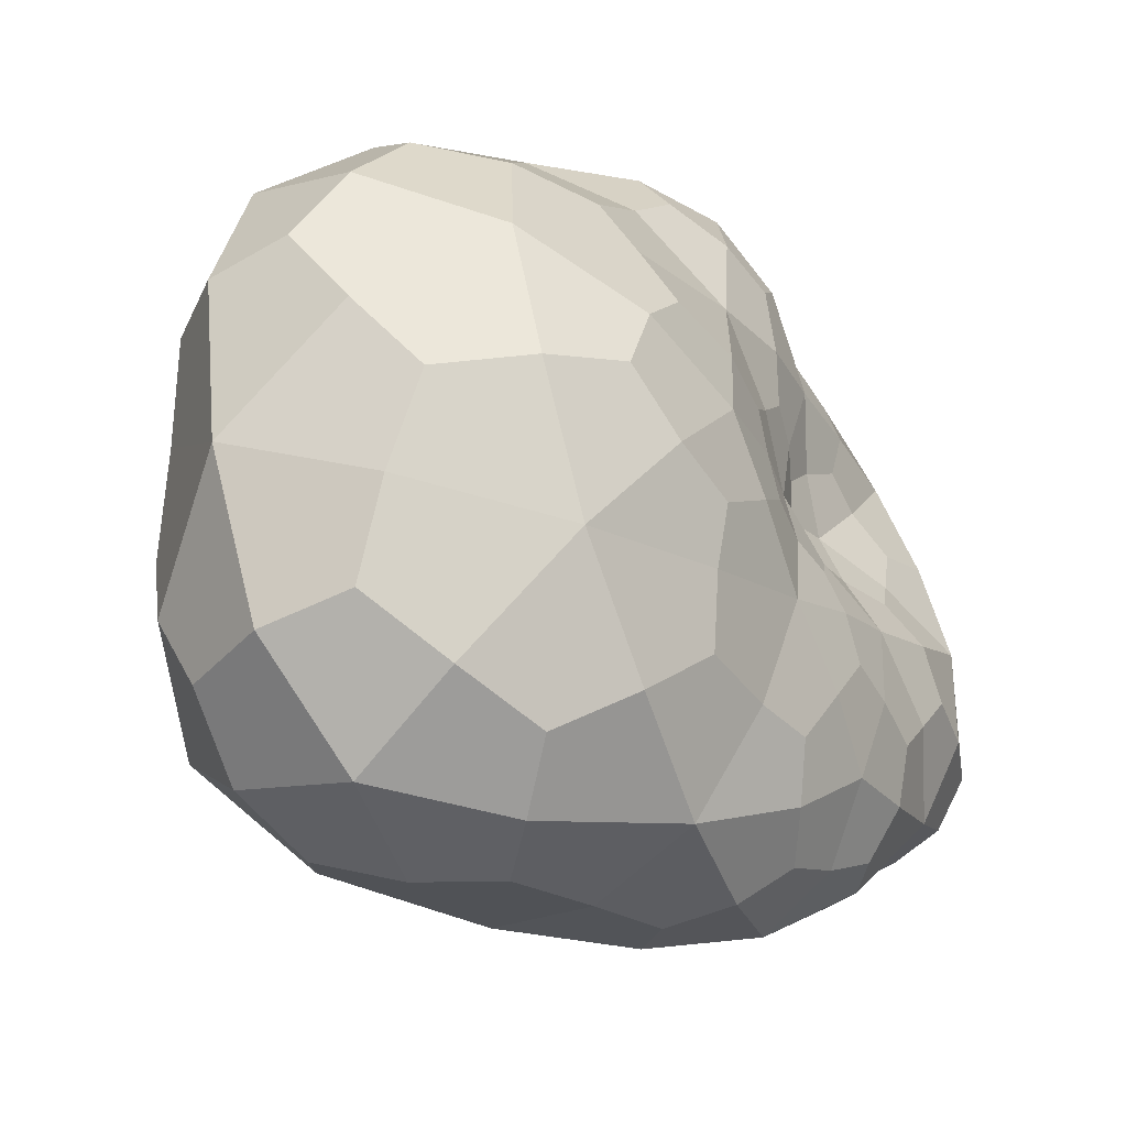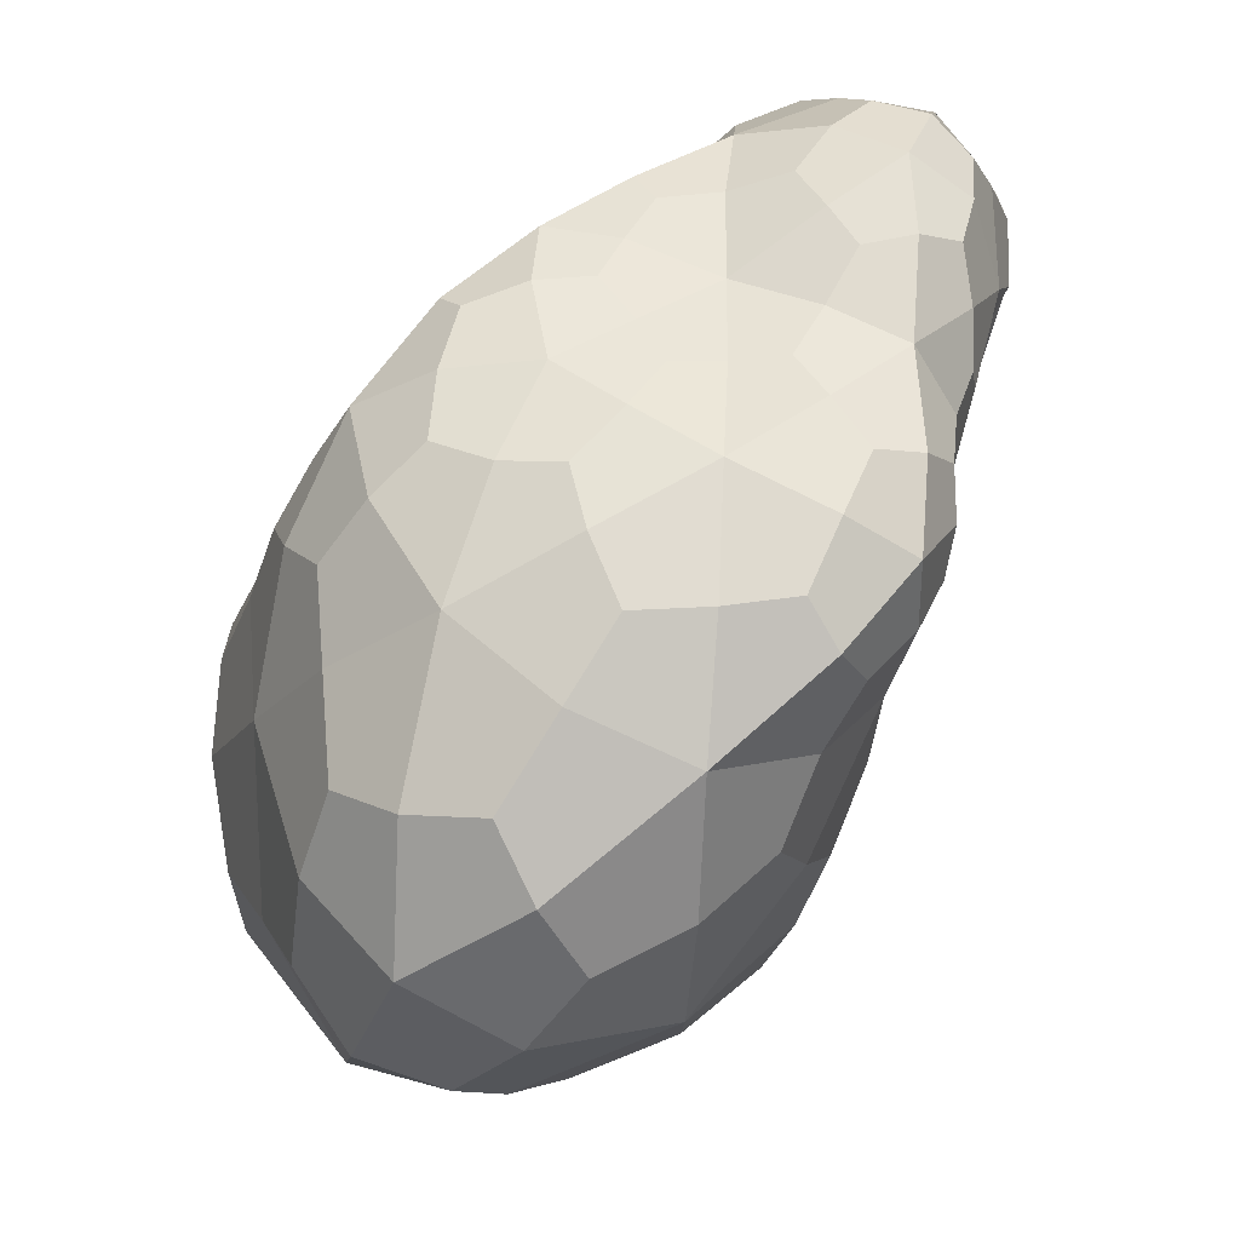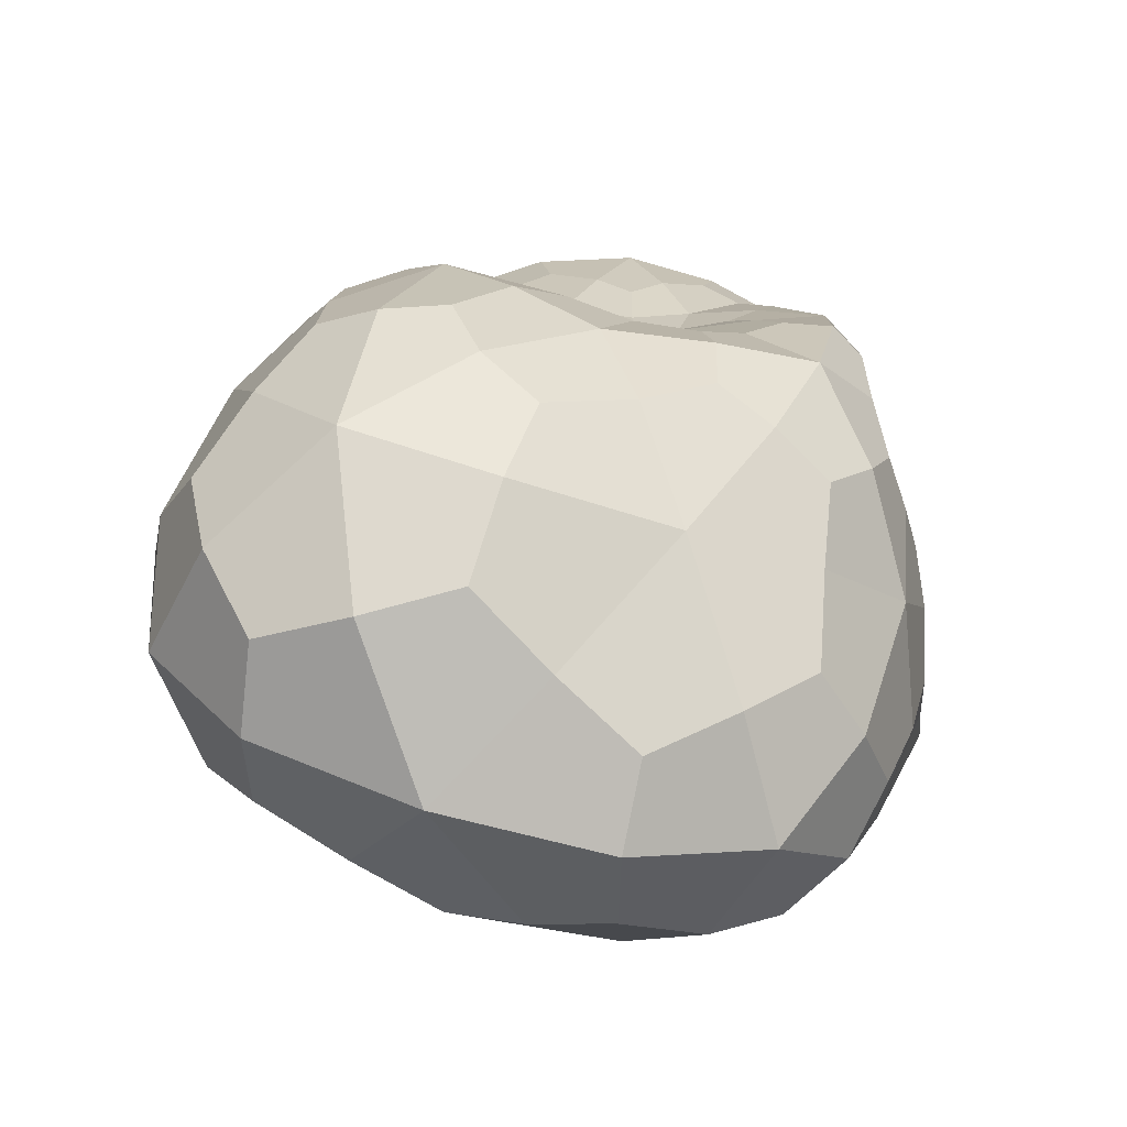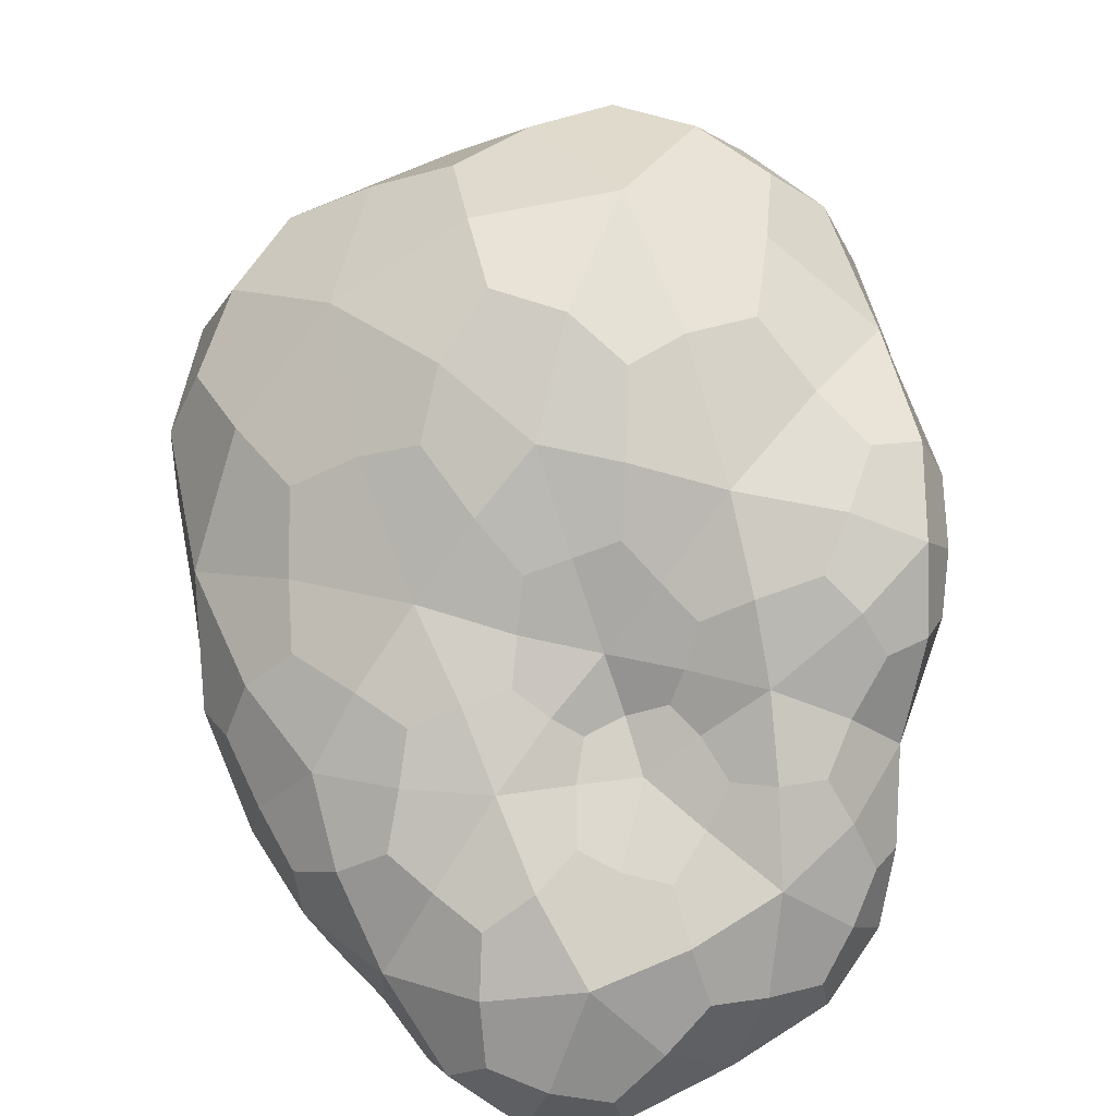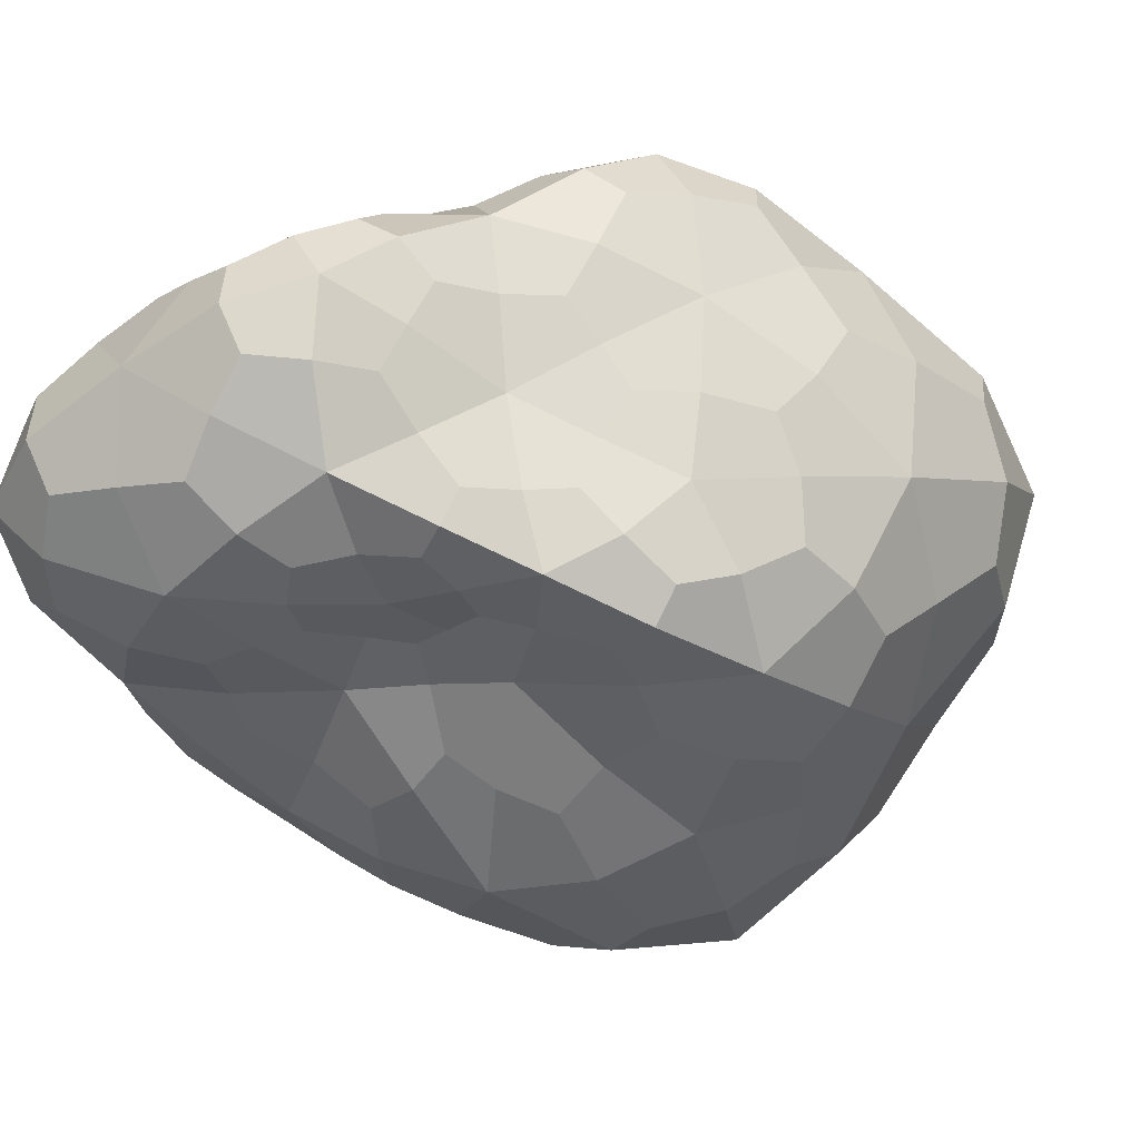
<metadata>
{"format":"obj","ext":"obj","renderer":"f3d","projection":"perspective","resolution":1024,"background":"white","views":[{"elev":-75.4,"azim":102.3,"up":"+Y"},{"elev":36.1,"azim":86.3,"up":"+Y"},{"elev":64.1,"azim":58.5,"up":"+Z"},{"elev":-70.6,"azim":57.5,"up":"+Z"},{"elev":75.8,"azim":-36.6,"up":"+Y"}]}
</metadata>
<code>
o Icosphere
v 0.00298 -0.000973 0.001824
v -3.2e-05 -0.000241 0.002322
v 0.000139 -0.003315 0.001734
v 0.001255 -0.001447 -0.000614
v 0.002009 0.00072 -0.00079
v 0.000903 0.001242 0.000954
v -0.001785 -0.000767 0.000748
v -0.001049 -0.001523 -0.000914
v -3e-06 9.3e-05 -0.001006
v -8.6e-05 0.001809 -0.000959
v -0.000754 0.000914 0.000467
v -0.002162 0.000641 -0.001325
v 0.001903 -0.002537 0.002143
v 0.001384 -0.000577 0.002519
v -5e-06 -0.001932 0.002833
v 0.000647 0.000844 0.001959
v 0.002033 0.000551 0.001527
v 0.002589 -0.001694 0.000372
v 0.001101 -0.0028 0.000293
v 0.002715 4.1e-05 0.000301
v 0.001641 -0.000384 -0.00071
v 0.001618 0.001095 0.00014
v -0.000409 0.000449 0.001132
v -6.2e-05 0.00146 0.000949
v -0.001307 -0.002032 0.00136
v -0.001142 -0.00064 0.001837
v 0.000105 -0.001544 -0.000753
v -0.00071 -0.002645 6.8e-05
v 0.000871 0.000378 -0.00111
v 0.000459 -0.000471 -0.000825
v 0.000382 0.001367 1.9e-05
v 0.000924 0.001271 -0.000871
v -0.001166 0.000217 0.000564
v -0.001912 -0.00151 -0.000152
v -0.000471 -0.000616 -0.001238
v -8e-06 0.001024 -0.001472
v -0.000659 0.001642 -0.000112
v -0.002127 -0.000113 -0.000288
v -0.001682 0.001065 -0.000233
v -0.001771 -0.000577 -0.001271
v -0.001029 0.000372 -0.001708
v -0.001173 0.001479 -0.001274
v 0.002653 -0.00177 0.002073
v 0.000578 -0.000369 0.002548
v 7.7e-05 -0.002844 0.002445
v 0.000326 0.000324 0.00218
v 0.001438 0.001002 0.001242
v 0.003028 -0.001421 0.001206
v 0.001282 -0.002125 -0.000291
v 0.003046 -0.000489 0.001127
v 0.001919 0.000234 -0.000809
v 0.00125 0.001182 0.000583
v -0.000257 0.000139 0.001757
v -0.000437 0.001211 0.000701
v -0.000634 -0.002845 0.00165
v -0.001529 -0.000706 0.001304
v 0.000712 -0.001514 -0.000692
v -0.000947 -0.002078 -0.000522
v 0.001514 0.000577 -0.00104
v 0.00021 -0.000167 -0.000854
v 0.000644 0.001302 0.000497
v 0.000397 0.001599 -0.000952
v -0.001519 -0.000261 0.000697
v -0.001538 -0.001624 -0.000624
v -0.000221 -0.000229 -0.001093
v -3.9e-05 0.00155 -0.001307
v -0.000756 0.001311 0.000252
v -0.001967 -0.00047 0.000243
v -0.002086 0.000925 -0.000832
v -0.001428 -0.001111 -0.001116
v -0.000445 0.000212 -0.001364
v -0.000591 0.001766 -0.001153
v 0.001004 -0.003158 0.002066
v 0.002355 -0.000823 0.002283
v -5.9e-05 -0.001006 0.002714
v 0.000818 0.001152 0.001503
v 0.002663 -0.000187 0.001768
v 0.001928 -0.001659 -0.000264
v 0.000648 -0.003303 0.001079
v 0.002404 0.000468 -0.000359
v 0.001456 -0.00096 -0.000676
v 0.001956 0.000964 -0.000402
v -0.000555 0.000683 0.000725
v 0.000411 0.001412 0.001013
v -0.001682 -0.001336 0.001051
v -0.00061 -0.00047 0.002177
v -0.000502 -0.001565 -0.000872
v -0.00031 -0.003174 0.000916
v 0.000393 0.000225 -0.001015
v 0.000833 -0.00093 -0.000769
v 0.000143 0.00164 -0.000515
v 0.001551 0.001031 -0.000863
v -0.000917 0.000581 0.000476
v -0.001967 -0.001151 0.000351
v -0.000765 -0.001088 -0.001153
v 3e-06 0.00051 -0.001263
v -0.00039 0.00182 -0.000594
v -0.002277 0.000309 -0.000868
v -0.001188 0.000998 0.000175
v -0.002082 6.6e-05 -0.001388
v -0.001729 0.000544 -0.001658
v -0.001791 0.001105 -0.001372
v -0.001561 0.001379 -0.000775
v -0.001206 0.00142 -0.00018
v -0.000968 0.001685 -0.000708
v -0.001169 0.000981 -0.001642
v -0.000596 0.001321 -0.001507
v -0.000525 0.000736 -0.00163
v -0.001462 -9.4e-05 -0.001613
v -0.000765 -0.000159 -0.001504
v -0.001125 -0.000626 -0.001379
v -0.002125 -0.000384 -0.000837
v -0.00193 -0.00107 -0.000761
v -0.002126 -0.000823 -0.00024
v -0.001993 0.000534 -0.000266
v -0.001686 0.000104 0.000171
v -0.001439 0.000643 0.000173
v -0.000354 0.001573 0.000447
v 0.000118 0.001473 0.000522
v -0.00015 0.001578 -2.2e-05
v 0.00048 0.001205 -0.001242
v 0.000968 0.00087 -0.001104
v 0.000459 0.000698 -0.001289
v 9e-06 -0.000549 -0.00098
v 0.000291 -0.000957 -0.000839
v -0.000186 -0.001033 -0.00103
v -0.001419 -0.002151 -5.2e-05
v -0.00111 -0.002518 0.000719
v -0.0017 -0.00183 0.000556
v -0.001166 -0.000168 0.001179
v -0.000796 -6.1e-05 0.001471
v -0.000771 0.000286 0.000833
v 0.00068 0.001367 -0.00045
v 0.000973 0.001238 6.4e-05
v 0.001301 0.001224 -0.000407
v 0.000658 -5.5e-05 -0.000931
v 0.001238 3.6e-05 -0.000972
v 0.000992 -0.000425 -0.000821
v -0.000266 -0.002193 -0.00043
v 0.000564 -0.002233 -0.000341
v 0.000173 -0.002887 0.000171
v -0.001315 -0.001342 0.001763
v -0.000741 -0.002105 0.002248
v -0.000718 -0.00129 0.002475
v -0.000207 0.001018 0.001071
v 8.4e-05 0.000718 0.001595
v 0.000268 0.001241 0.00148
v 0.00189 0.000885 0.000816
v 0.002541 0.000327 0.000973
v 0.002268 0.000678 0.000217
v 0.002314 -0.000202 -0.000298
v 0.00282 -0.000831 0.000338
v 0.002189 -0.00102 -0.000271
v 0.001964 -0.002376 0.000337
v 0.00247 -0.002267 0.001284
v 0.001627 -0.002907 0.001243
v 0.001346 0.000749 0.001867
v 0.00102 0.000257 0.002317
v 0.001826 6.9e-05 0.002123
v 0.000971 -0.00239 0.002702
v 0.001747 -0.001629 0.002536
v 0.000728 -0.001324 0.002821
v 0.002318 -0.001437 0.00236
v 0.000645 0.000111 0.002389
v 0.002814 -0.001884 0.001571
v 0.00307 -0.000924 0.000883
v 0.002833 -9.4e-05 0.00132
v 5.5e-05 0.000413 0.001842
v -0.000471 -0.002658 0.002183
v 0.000858 -0.00198 -0.000472
v 0.001573 0.000281 -0.000986
v 0.000951 0.00124 0.000365
v -0.000591 -0.000118 0.001789
v -0.000719 -0.002914 0.0011
v 0.000598 -0.001113 -0.00078
v 0.001376 0.000846 -0.001031
v 0.000377 0.001406 0.000675
v -0.001722 -0.000197 0.000358
v -0.001675 -0.001282 -0.000863
v -0.000473 -6.4e-05 -0.001324
v -0.000419 0.00159 -0.00136
v -0.001073 0.00125 8.9e-05
v -0.001867 0.001182 -0.001017
v -0.001265 0.001528 -0.000543
v -0.000664 0.001818 -0.000841
v -0.001602 0.000909 -0.001612
v -0.000759 0.001022 -0.001644
v -0.000323 0.000487 -0.00143
v -0.001805 0.000164 -0.001612
v -0.001114 -0.000298 -0.001542
v -0.001113 -0.000948 -0.001243
v -0.002217 -1e-06 -0.001061
v -0.002093 -0.000781 -0.000619
v -0.002073 -0.000817 0.000116
v -0.002193 0.00061 -0.000651
v -0.001711 0.000444 3.7e-05
v -0.001184 0.000745 0.000282
v -0.000509 0.001401 0.000486
v -0.000144 0.001559 0.000337
v -0.000133 0.001697 -0.000377
v 0.000303 0.001492 -0.001199
v 0.00063 0.000921 -0.001241
v 0.000299 0.000478 -0.001186
v 2e-06 -0.000319 -0.000941
v 3.6e-05 -0.000831 -0.00096
v -0.000462 -0.001222 -0.001047
v -0.001328 -0.002002 -0.000416
v -0.001458 -0.002187 0.000392
v -0.001821 -0.001459 0.000659
v -0.00141 -0.000359 0.001091
v -0.000913 2.4e-05 0.001154
v -0.000715 0.000493 0.000648
v 0.000414 0.001557 -0.000651
v 0.00098 0.001268 -0.000257
v 0.001631 0.001119 -0.000583
v 0.00042 -0 -0.0009
v 0.000939 -0.000144 -0.000917
v 0.001075 -0.000754 -0.000773
v -0.000583 -0.001965 -0.000629
v 0.00016 -0.002461 -0.000228
v 0.000162 -0.003225 0.000703
v -0.001554 -0.001123 0.001393
v -0.000962 -0.001583 0.002216
v -0.000494 -0.000938 0.002535
v -0.000402 0.000971 0.000826
v 4.9e-05 0.001029 0.001397
v 0.000483 0.001318 0.001375
v 0.001543 0.001049 0.000885
v 0.002245 0.000658 0.00067
v 0.002273 0.000726 -0.000201
v 0.002256 0.000192 -0.000516
v 0.002461 -0.000696 -0.0001
v 0.001888 -0.001226 -0.000437
v 0.00177 -0.002101 -0.000109
v 0.00207 -0.002568 0.000945
v 0.001132 -0.003219 0.001495
v 0.00122 0.00099 0.001564
v 0.001399 0.000395 0.002137
v 0.002328 -0.000291 0.002106
v 0.000711 -0.002896 0.002505
v 0.001154 -0.001799 0.00275
v 0.000406 -0.000905 0.002749
f 1 74 163 43
f 14 161 163 74
f 13 43 163 161
f 2 44 164 46
f 14 158 164 44
f 16 46 164 158
f 1 43 165 48
f 13 155 165 43
f 18 48 165 155
f 1 48 166 50
f 18 152 166 48
f 20 50 166 152
f 1 50 167 77
f 20 149 167 50
f 17 77 167 149
f 2 46 168 53
f 16 146 168 46
f 23 53 168 146
f 3 45 169 55
f 15 143 169 45
f 25 55 169 143
f 4 49 170 57
f 19 140 170 49
f 27 57 170 140
f 5 51 171 59
f 21 137 171 51
f 29 59 171 137
f 6 52 172 61
f 22 134 172 52
f 31 61 172 134
f 2 53 173 86
f 23 131 173 53
f 26 86 173 131
f 3 55 174 88
f 25 128 174 55
f 28 88 174 128
f 4 57 175 90
f 27 125 175 57
f 30 90 175 125
f 5 59 176 92
f 29 122 176 59
f 32 92 176 122
f 6 61 177 84
f 31 119 177 61
f 24 84 177 119
f 7 63 178 68
f 33 116 178 63
f 38 68 178 116
f 8 64 179 70
f 34 113 179 64
f 40 70 179 113
f 9 65 180 71
f 35 110 180 65
f 41 71 180 110
f 10 66 181 72
f 36 107 181 66
f 42 72 181 107
f 11 67 182 99
f 37 104 182 67
f 39 99 182 104
f 39 103 183 69
f 42 102 183 103
f 12 69 183 102
f 39 104 184 103
f 37 105 184 104
f 42 103 184 105
f 37 97 185 105
f 10 72 185 97
f 42 105 185 72
f 42 106 186 102
f 41 101 186 106
f 12 102 186 101
f 42 107 187 106
f 36 108 187 107
f 41 106 187 108
f 36 96 188 108
f 9 71 188 96
f 41 108 188 71
f 41 109 189 101
f 40 100 189 109
f 12 101 189 100
f 41 110 190 109
f 35 111 190 110
f 40 109 190 111
f 35 95 191 111
f 8 70 191 95
f 40 111 191 70
f 40 112 192 100
f 38 98 192 112
f 12 100 192 98
f 40 113 193 112
f 34 114 193 113
f 38 112 193 114
f 34 94 194 114
f 7 68 194 94
f 38 114 194 68
f 38 115 195 98
f 39 69 195 115
f 12 98 195 69
f 38 116 196 115
f 33 117 196 116
f 39 115 196 117
f 33 93 197 117
f 11 99 197 93
f 39 117 197 99
f 24 118 198 54
f 37 67 198 118
f 11 54 198 67
f 24 119 199 118
f 31 120 199 119
f 37 118 199 120
f 31 91 200 120
f 10 97 200 91
f 37 120 200 97
f 32 121 201 62
f 36 66 201 121
f 10 62 201 66
f 32 122 202 121
f 29 123 202 122
f 36 121 202 123
f 29 89 203 123
f 9 96 203 89
f 36 123 203 96
f 30 124 204 60
f 35 65 204 124
f 9 60 204 65
f 30 125 205 124
f 27 126 205 125
f 35 124 205 126
f 27 87 206 126
f 8 95 206 87
f 35 126 206 95
f 28 127 207 58
f 34 64 207 127
f 8 58 207 64
f 28 128 208 127
f 25 129 208 128
f 34 127 208 129
f 25 85 209 129
f 7 94 209 85
f 34 129 209 94
f 26 130 210 56
f 33 63 210 130
f 7 56 210 63
f 26 131 211 130
f 23 132 211 131
f 33 130 211 132
f 23 83 212 132
f 11 93 212 83
f 33 132 212 93
f 31 133 213 91
f 32 62 213 133
f 10 91 213 62
f 31 134 214 133
f 22 135 214 134
f 32 133 214 135
f 22 82 215 135
f 5 92 215 82
f 32 135 215 92
f 29 136 216 89
f 30 60 216 136
f 9 89 216 60
f 29 137 217 136
f 21 138 217 137
f 30 136 217 138
f 21 81 218 138
f 4 90 218 81
f 30 138 218 90
f 27 139 219 87
f 28 58 219 139
f 8 87 219 58
f 27 140 220 139
f 19 141 220 140
f 28 139 220 141
f 19 79 221 141
f 3 88 221 79
f 28 141 221 88
f 25 142 222 85
f 26 56 222 142
f 7 85 222 56
f 25 143 223 142
f 15 144 223 143
f 26 142 223 144
f 15 75 224 144
f 2 86 224 75
f 26 144 224 86
f 23 145 225 83
f 24 54 225 145
f 11 83 225 54
f 23 146 226 145
f 16 147 226 146
f 24 145 226 147
f 16 76 227 147
f 6 84 227 76
f 24 147 227 84
f 17 148 228 47
f 22 52 228 148
f 6 47 228 52
f 17 149 229 148
f 20 150 229 149
f 22 148 229 150
f 20 80 230 150
f 5 82 230 80
f 22 150 230 82
f 20 151 231 80
f 21 51 231 151
f 5 80 231 51
f 20 152 232 151
f 18 153 232 152
f 21 151 232 153
f 18 78 233 153
f 4 81 233 78
f 21 153 233 81
f 18 154 234 78
f 19 49 234 154
f 4 78 234 49
f 18 155 235 154
f 13 156 235 155
f 19 154 235 156
f 13 73 236 156
f 3 79 236 73
f 19 156 236 79
f 16 157 237 76
f 17 47 237 157
f 6 76 237 47
f 16 158 238 157
f 14 159 238 158
f 17 157 238 159
f 14 74 239 159
f 1 77 239 74
f 17 159 239 77
f 13 160 240 73
f 15 45 240 160
f 3 73 240 45
f 13 161 241 160
f 14 162 241 161
f 15 160 241 162
f 14 44 242 162
f 2 75 242 44
f 15 162 242 75

</code>
